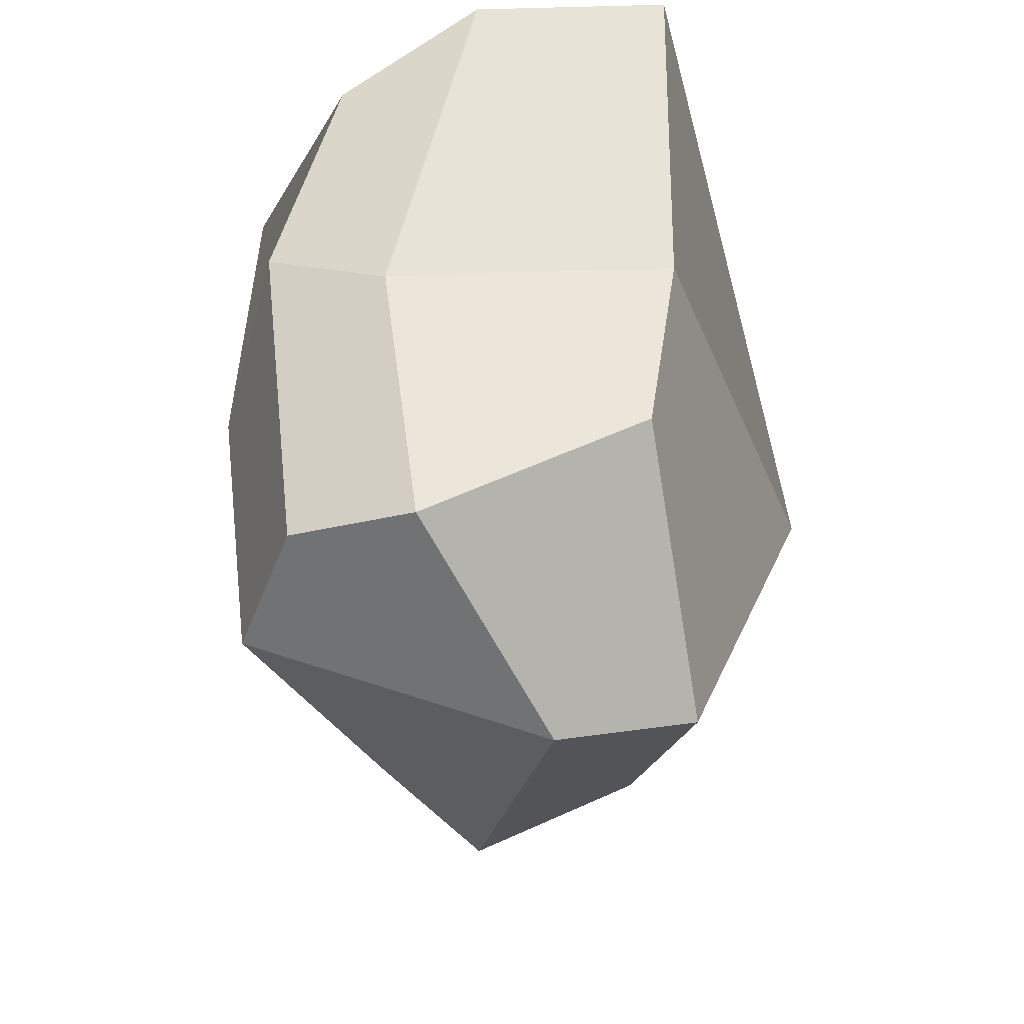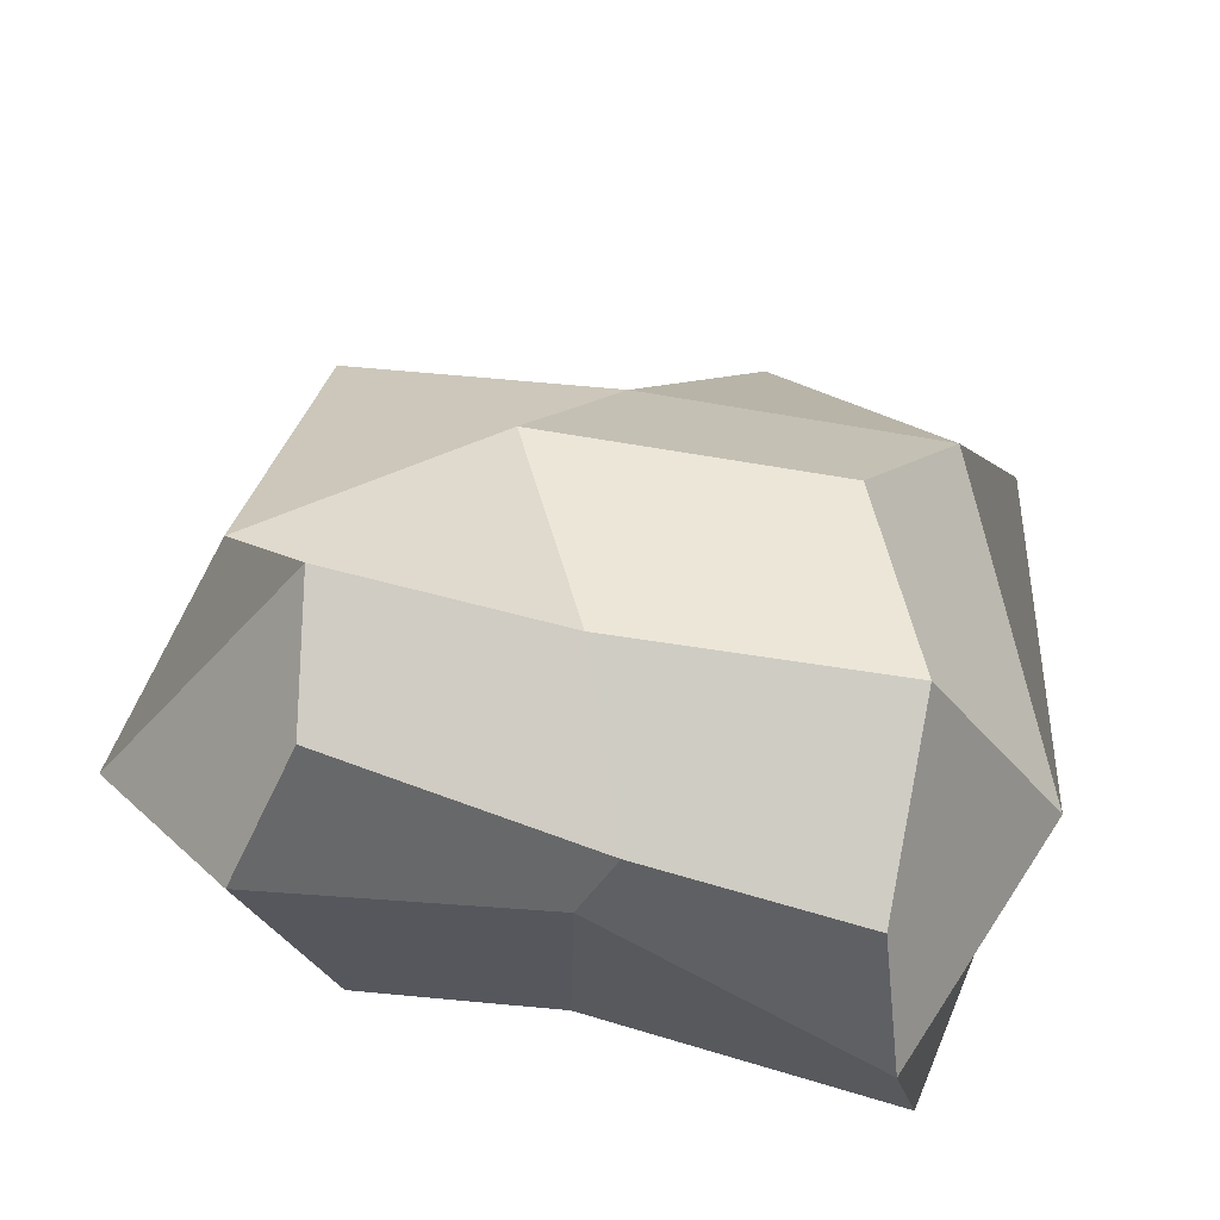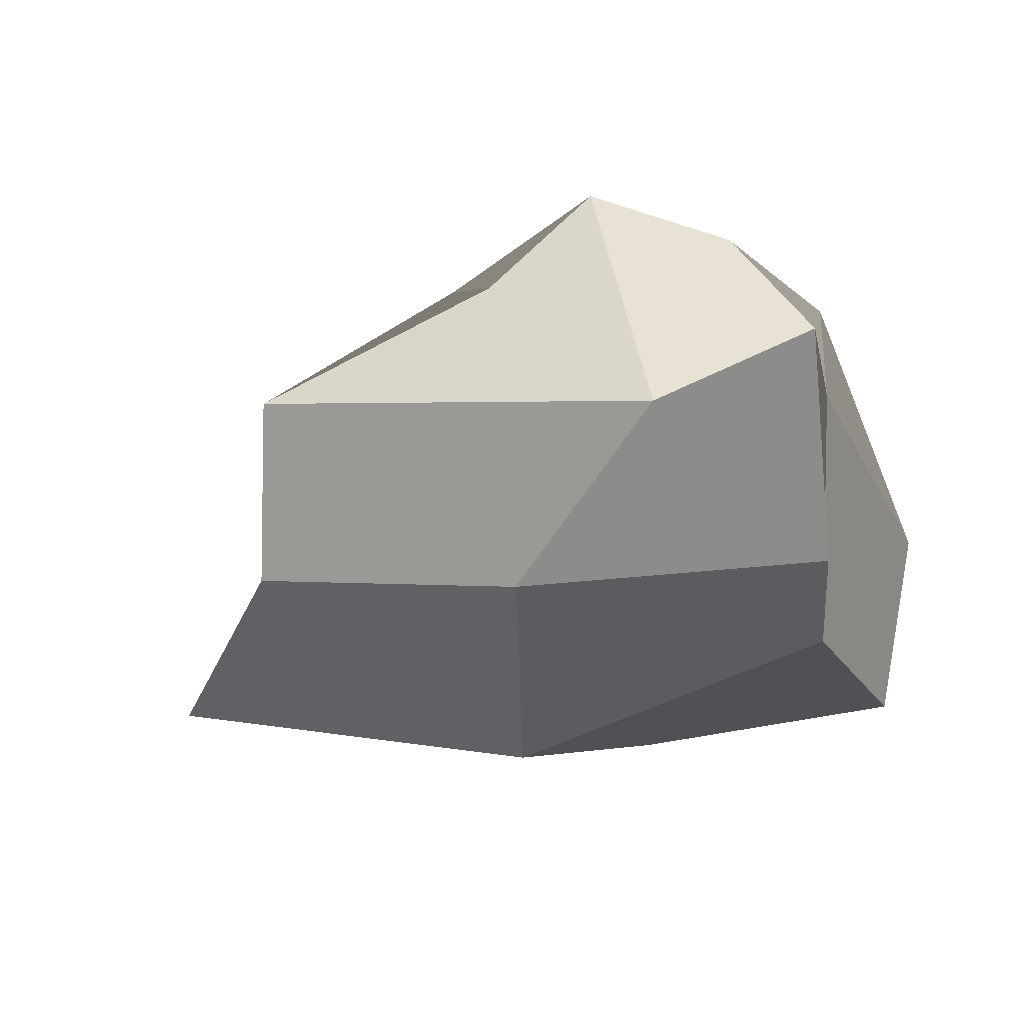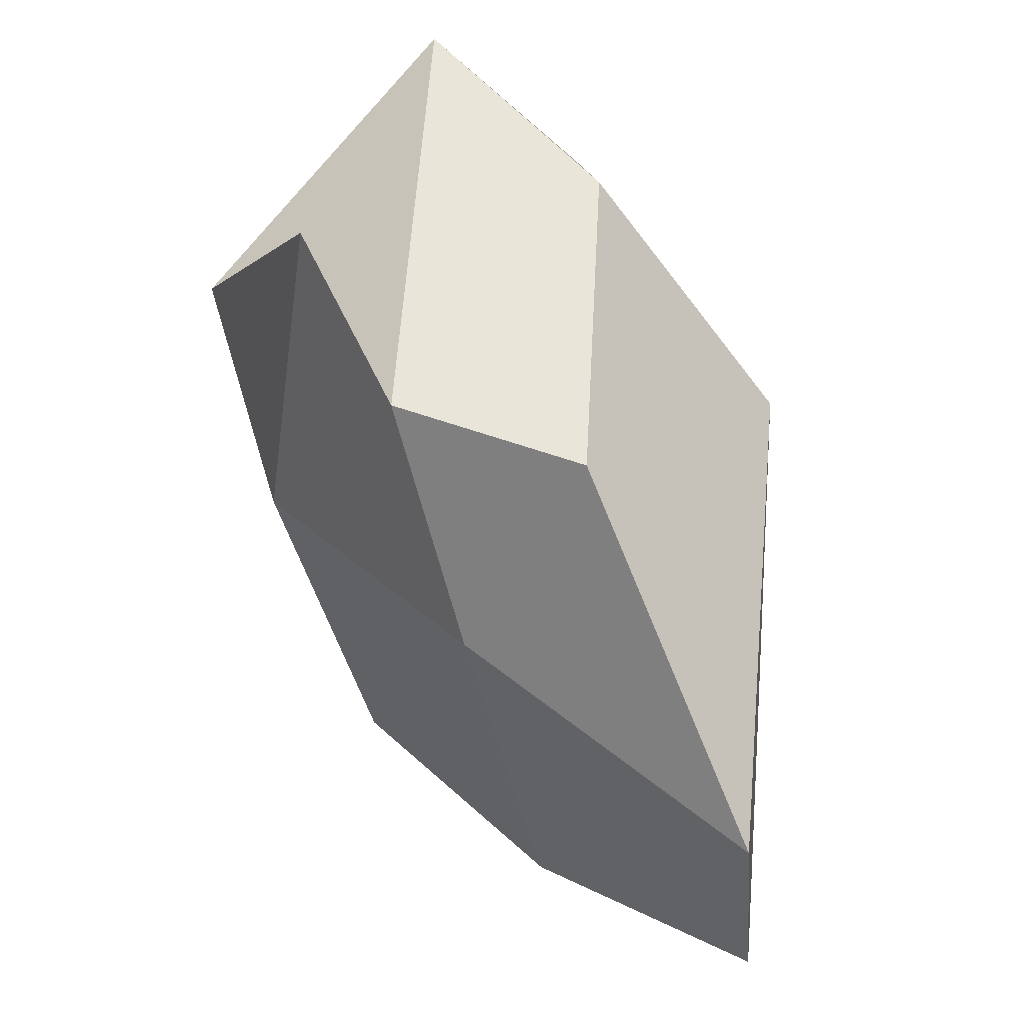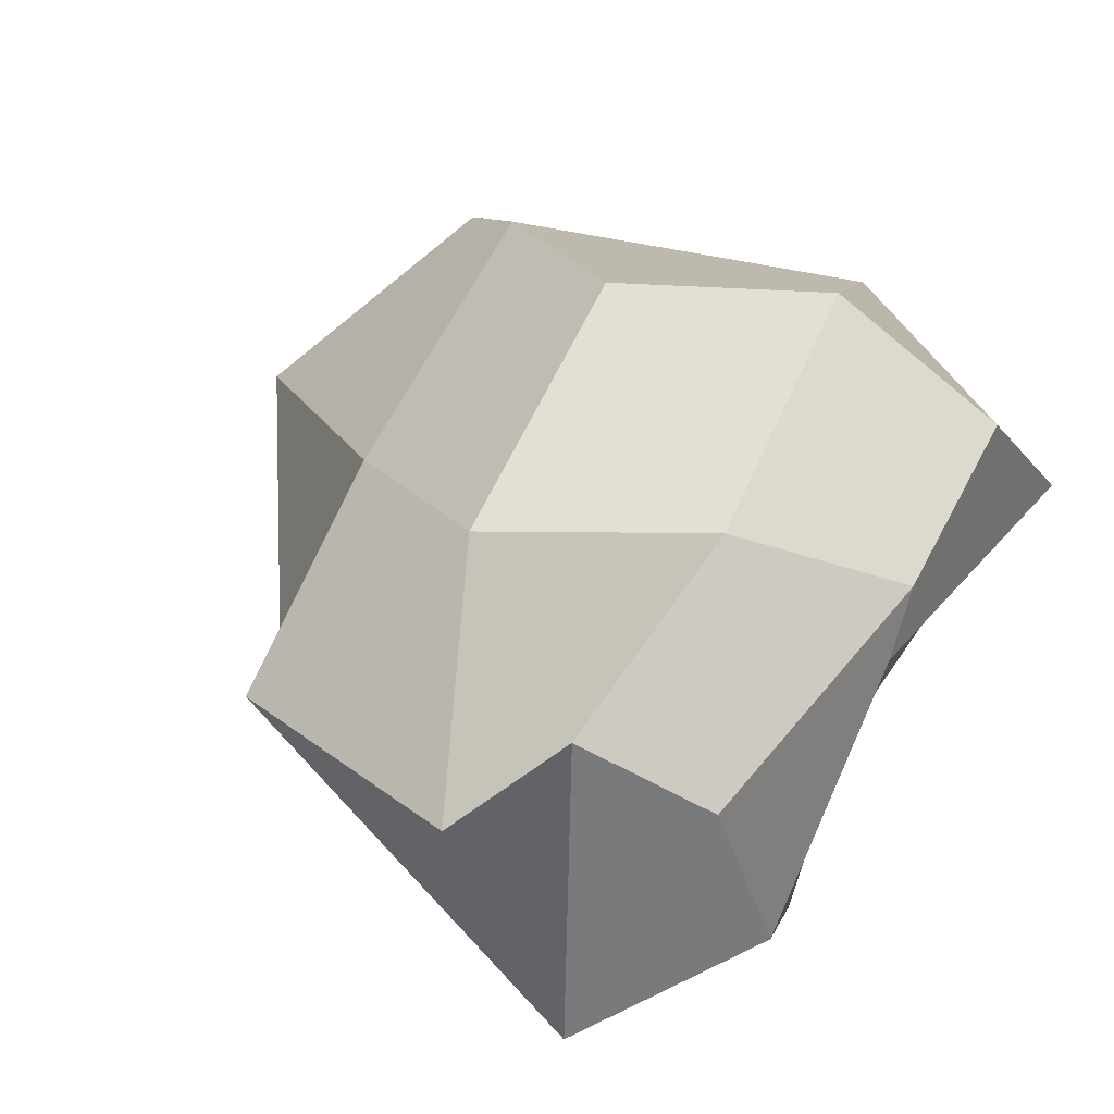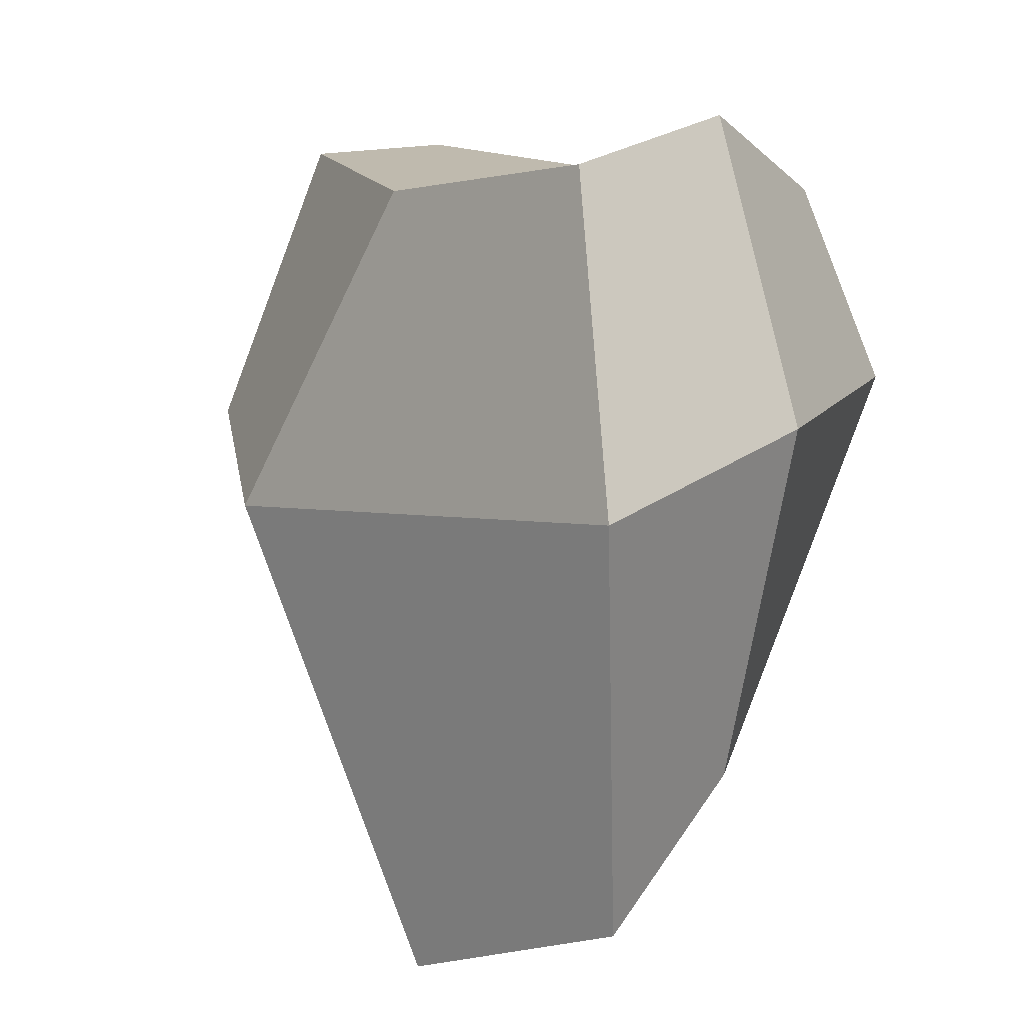
<metadata>
{"format":"obj","ext":"obj","renderer":"f3d","projection":"perspective","resolution":1024,"background":"white","views":[{"elev":52.0,"azim":-96.0,"up":"+Z"},{"elev":61.9,"azim":7.8,"up":"+Y"},{"elev":-11.3,"azim":-76.9,"up":"+Y"},{"elev":-51.9,"azim":-80.7,"up":"+Z"},{"elev":70.5,"azim":-62.5,"up":"+Y"},{"elev":11.1,"azim":51.9,"up":"+Z"}]}
</metadata>
<code>
o Cube
v 0.5813 0.8968 -0.3565
v 1.118 -0.3047 -1.165
v 0.7764 0.7474 0.9425
v 0.9651 -0.3219 1.063
v -1.206 0.7964 0.01236
v -0.8021 -0.04493 -0.8704
v -0.836 1.02 0.7315
v -0.745 -0.04326 1.018
v -1.187 -0.1641 0.09364
v 0.8148 1.051 0.3314
v -0.8814 1.191 0.2782
v 1.227 -0.4255 0.0901
v 0.2371 -0.3716 -1.516
v 0.06103 1.017 0.9395
v -0.0872 -0.2084 0.9313
v -0.404 1.039 -0.3152
v -0.3585 -0.6141 -0.07251
v -0.1114 1.197 0.3848
v 0.8765 0.3536 -0.8587
v -1.014 0.6523 1.02
v 0.8654 0.2996 1.183
v -1.054 0.5001 -0.7878
v 1.279 0.2435 0.2994
v -1.519 0.3198 0.5862
v -0.1579 0.437 -0.8617
v -0.06413 0.67 0.9667
f 18 11 7 14
f 26 14 7 20
f 24 11 5 22
f 17 12 4 15
f 23 10 3 21
f 25 16 1 19
f 19 1 10 23
f 13 2 12 17
f 20 7 11 24
f 16 5 11 18
f 1 16 18 10
f 6 13 17 9
f 22 5 16 25
f 9 17 15 8
f 21 3 14 26
f 10 18 14 3
f 4 21 26 15
f 6 22 25 13
f 8 20 24 9
f 2 19 23 12
f 13 25 19 2
f 12 23 21 4
f 9 24 22 6
f 15 26 20 8

</code>
